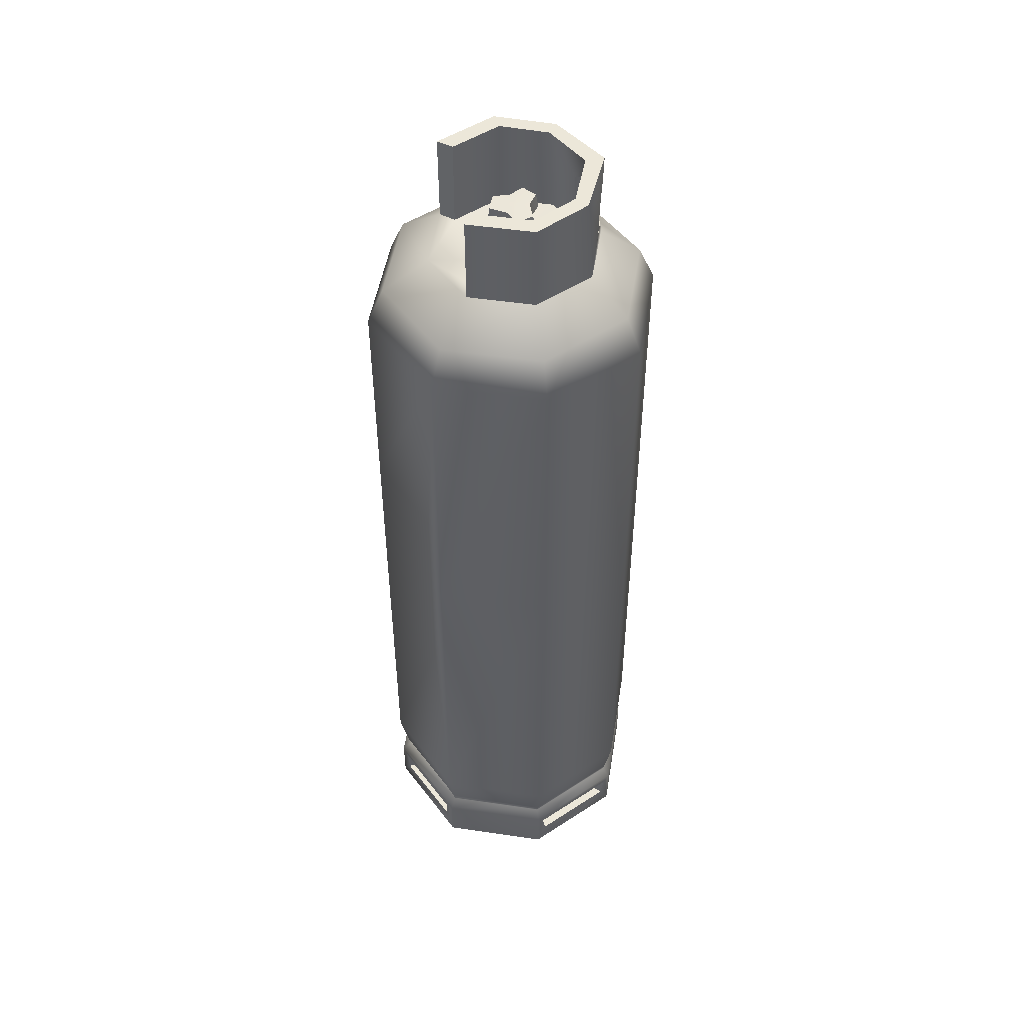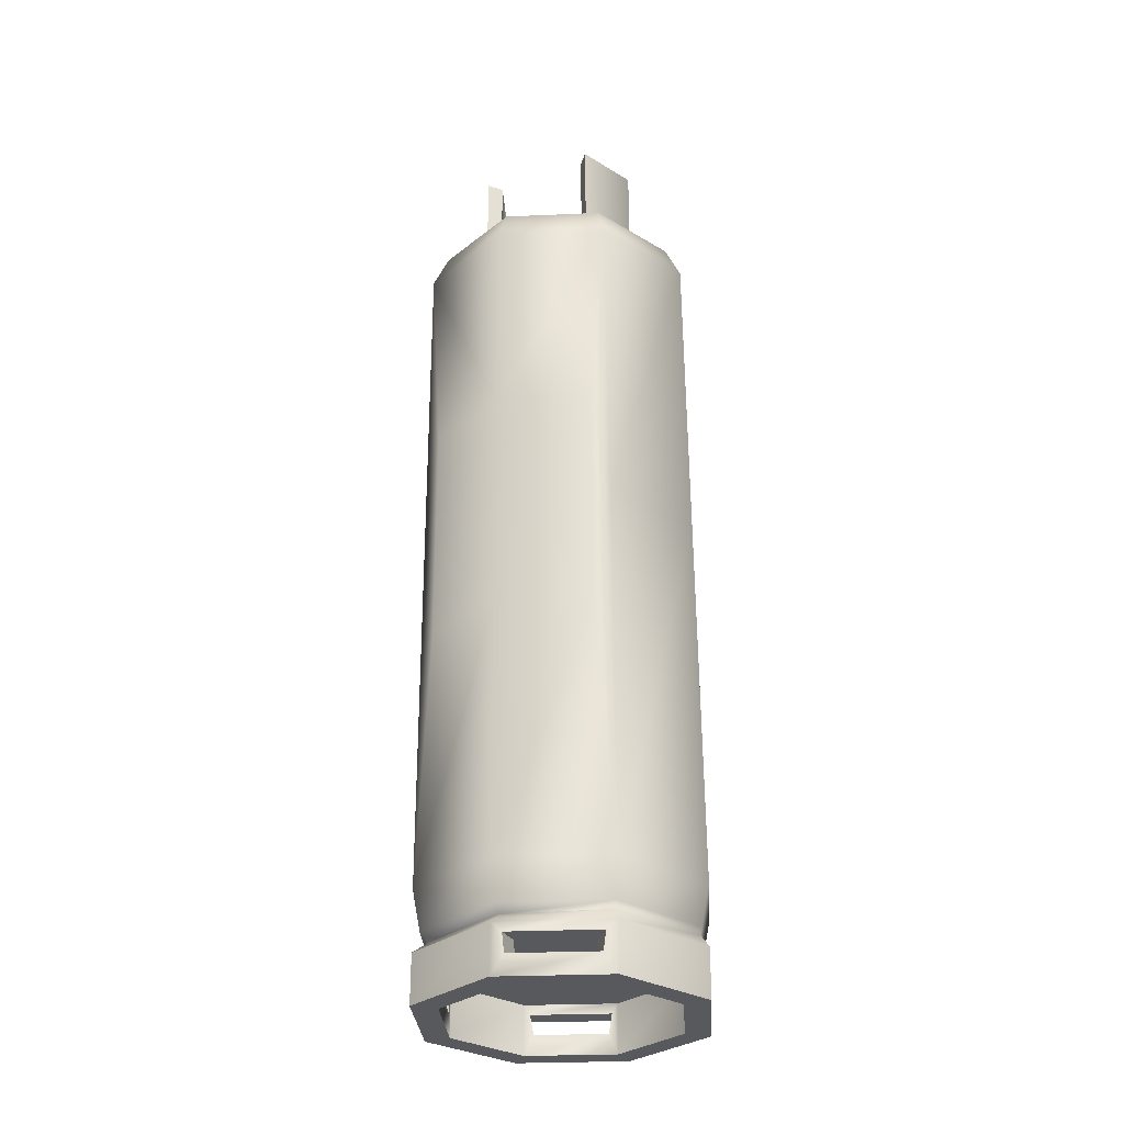
<metadata>
{"format":"obj","ext":"obj","renderer":"f3d","projection":"perspective","resolution":1024,"background":"white","views":[{"elev":49.7,"azim":166.8,"up":"+Y"},{"elev":-29.8,"azim":116.1,"up":"+Y"}]}
</metadata>
<code>
g SM_Prop_Propane_Tall_02
v 0.0002472 0.07673 0.2229
v 0.1601 0.07673 0.1567
v 0.2262 0.07673 -0.00309
v 0.1601 0.07673 -0.1629
v 0.000248 0.07673 -0.2291
v -0.1596 0.07673 -0.1629
v -0.2258 0.07673 -0.00309
v -0.1596 0.07673 0.1567
v -0.005628 1.364 0.1405
v 0.08949 1.364 0.1011
v 0.1282 1.362 0.006016
v 0.08949 1.364 -0.08911
v -0.005628 1.364 -0.1285
v -0.1008 1.364 -0.08911
v -0.1402 1.364 0.006016
v -0.1008 1.364 0.1011
v 0.1408 1.315 -0.1374
v 0.2 1.315 0.005464
v 0.1408 1.315 0.1483
v -0.00201 1.315 0.2074
v -0.1448 1.315 0.1483
v -0.204 1.315 0.005464
v -0.1448 1.315 -0.1374
v -0.00201 1.315 -0.1965
v 0.1525 0.1069 -0.1558
v 0.2156 0.1069 -0.003388
v 0.1525 0.1069 0.1491
v 4.959e-05 0.1069 0.2122
v -0.1524 0.1069 0.1491
v -0.2155 0.1069 -0.003388
v -0.1524 0.1069 -0.1558
v 5.035e-05 0.1069 -0.219
v 0.1616 0.1691 -0.165
v 0.2285 0.1691 -0.003523
v 0.1616 0.1691 0.1579
v 0.0001862 0.1691 0.2248
v -0.1613 0.1691 0.1579
v -0.2281 0.1691 -0.003523
v -0.1613 0.1691 -0.165
v 0.0001862 0.1691 -0.2319
v -0.007208 1.364 0.1155
v 0.07033 1.364 0.08337
v 0.07033 1.364 -0.07171
v -0.007209 1.364 -0.1038
v -0.08475 1.364 -0.07171
v -0.1169 1.364 0.00583
v -0.08475 1.364 0.08337
v -0.005506 1.362 0.03704
v 0.02428 1.361 0.02692
v 0.03289 1.361 0.006134
v 0.02428 1.361 -0.01466
v -0.005295 1.361 -0.02393
v -0.02647 1.358 -0.01837
v -0.03668 1.358 0.006273
v -0.02647 1.358 0.03092
v -0.005042 1.443 0.006261
v -0.005192 1.502 0.1409
v 0.08993 1.502 0.1015
v 0.06968 1.502 0.08413
v -0.007862 1.502 0.1162
v 0.08993 1.502 -0.08873
v -0.005192 1.502 -0.1281
v -0.007862 1.502 -0.1031
v 0.06968 1.502 -0.07096
v -0.09142 1.502 -0.08873
v -0.07651 1.502 -0.07096
v -0.1408 1.502 0.008564
v -0.112 1.502 0.009408
v -0.09142 1.502 0.1015
v -0.07651 1.502 0.08413
v 0.0002472 0 0.2229
v 0.1601 0 0.1567
v 0.2262 0 -0.00309
v 0.1601 0 -0.1629
v 0.000248 0 -0.2291
v -0.1596 0 -0.1629
v -0.2258 0 -0.00309
v -0.1596 0 0.1567
v 0.000248 0 0.1814
v 0.1307 0 0.1273
v 0.1847 0 -0.00309
v 0.1307 0 -0.1335
v 0.0002487 0 -0.1875
v -0.1302 0 -0.1335
v -0.1842 0 -0.00309
v -0.1302 0 0.1273
v 0.000248 0.07728 0.1814
v 0.1307 0.07728 0.1273
v 0.000248 0.07728 -0.00309
v 0.1847 0.07728 -0.00309
v 0.1307 0.07728 -0.1335
v 0.0002487 0.07728 -0.1875
v -0.1302 0.07728 -0.1335
v -0.1842 0.07728 -0.00309
v -0.1302 0.07728 0.1273
v 0.01254 0.06103 0.2148
v 0.1449 0.06103 0.16
v 0.01879 0.03162 0.2118
v 0.138 0.03162 0.1624
v 0.2203 0.06175 -0.01788
v 0.1666 0.06175 -0.1475
v 0.2188 0.03185 -0.0209
v 0.1679 0.03185 -0.1439
v -0.01085 0.06114 -0.2235
v -0.1499 0.06114 -0.166
v -0.01577 0.03085 -0.2211
v -0.1445 0.03085 -0.1678
v -0.2216 0.0622 0.006562
v -0.1636 0.0622 0.1466
v -0.2188 0.03179 0.01227
v -0.1658 0.03179 0.1403
v 0.0165 0.03162 0.1751
v 0.1138 0.03162 0.1348
v 0.01103 0.06116 0.1766
v 0.1191 0.06116 0.1319
v 0.1813 0.03185 -0.01871
v 0.1398 0.03185 -0.1191
v 0.1821 0.06188 -0.01606
v 0.1382 0.06188 -0.1219
v -0.01379 0.03085 -0.1832
v -0.1188 0.03085 -0.1397
v -0.009485 0.06126 -0.1845
v -0.123 0.06126 -0.1375
v -0.1808 0.03179 0.01037
v -0.1376 0.03179 0.1148
v -0.1822 0.06233 0.005374
v -0.1349 0.06233 0.1196
v -0.1222 1.403 -0.03994
v -0.1378 1.384 0.005648
v -0.1391 1.469 0.005398
v -0.1225 1.449 -0.0405
v -0.1222 1.403 0.05119
v -0.1225 1.449 0.05064
v -0.1067 1.403 -0.03069
v -0.1141 1.384 0.00535
v -0.1069 1.448 -0.0318
v -0.1152 1.469 0.007149
v -0.1067 1.403 0.0415
v -0.1071 1.449 0.04175
v -0.02594 1.372 0.02695
v -0.03456 1.372 0.006162
v -0.02594 1.372 -0.01463
v -0.005151 1.372 -0.02324
v 0.02427 1.372 -0.01463
v 0.03288 1.372 0.006162
v 0.02427 1.372 0.02695
v -0.005151 1.372 0.03557
v -0.01311 1.373 0.01549
v -0.01695 1.373 0.006218
v -0.01384 1.419 0.01565
v -0.01768 1.419 0.006382
v -0.01311 1.373 -0.003052
v -0.01384 1.419 -0.002889
v -0.003838 1.373 -0.006892
v -0.004574 1.419 -0.006729
v 0.005433 1.373 -0.003052
v 0.005223 1.419 -0.002892
v 0.009272 1.373 0.006218
v 0.009061 1.419 0.006378
v 0.005433 1.373 0.01549
v 0.005223 1.419 0.01565
v -0.003838 1.373 0.01933
v -0.004574 1.419 0.01949
v -0.02721 1.442 0.002239
v -0.04164 1.442 0.02218
v -0.02955 1.418 0.001175
v -0.04552 1.418 0.02262
v -0.02603 1.442 -0.02496
v -0.02845 1.418 -0.02844
v -0.000737 1.442 -0.03147
v -0.000927 1.418 -0.03552
v 0.009982 1.442 -0.008402
v 0.01077 1.418 -0.01021
v 0.03258 1.442 0.007265
v 0.03547 1.418 0.006792
v 0.02158 1.442 0.03297
v 0.0235 1.418 0.03476
v -0.003736 1.442 0.03048
v -0.004052 1.418 0.03198
v -0.02599 1.442 0.04223
v -0.02826 1.418 0.04501
v 0.1587 1.258 0.1654
v -0.001683 1.258 0.2319
v -0.1621 1.258 0.1654
v -0.2285 1.258 0.00502
v -0.1621 1.258 -0.1554
v -0.001682 1.258 -0.2218
v 0.1587 1.258 -0.1554
v 0.2252 1.258 0.00502
v -0.1507 0.09453 -0.154
v 0.0002731 0.09453 -0.2165
v 0.1512 0.09453 -0.154
v 0.2009 0.09448 -0.003313
v 0.142 0.09448 0.1389
v 0.0002731 0.09453 0.2104
v -0.1507 0.09453 0.1478
v -0.2132 0.09453 -0.003089
v -0.1617 0.7564 0.162
v -0.0008217 0.7564 0.2286
v 0.1601 0.7564 0.162
v 0.2262 0.9264 0.002416
v 0.1601 0.7564 -0.1598
v -0.0008217 0.7564 -0.2264
v -0.1617 0.7564 -0.1598
v -0.2283 0.7564 0.001083
v 0.2274 0.5712 -0.0008026
v 0.1688 0.9264 0.1385
v 0.17 0.5712 0.1355
v 0.1725 0.5712 -0.1381
v 0.1713 0.9264 -0.1347
v 0.1691 0.855 0.1378
v 0.2265 0.855 0.001636
v 0.1716 0.855 -0.1355
v 0.000248 0.07673 -0.2291
v 0.0002731 0.09453 -0.2165
v 0.000248 0.07728 -0.00309
v 0.1307 0.07728 0.1273
v 0.1307 0.07728 -0.1335
v -0.005628 1.364 -0.1285
v -0.00201 1.315 -0.1965
v 0.1282 1.362 0.006016
v 0.08949 1.364 -0.08911
v -0.005506 1.362 0.03704
v 0.02428 1.361 0.02692
v 0.03289 1.361 0.006134
v 0.02428 1.361 -0.01466
v 0.02428 1.361 -0.01466
v 0.02427 1.372 -0.01463
v -0.005295 1.361 -0.02393
v -0.02647 1.358 -0.01837
v -0.03668 1.358 0.006273
v -0.02647 1.358 0.03092
v -0.005628 1.364 0.1405
v -0.005192 1.502 0.1409
v 0.08993 1.502 0.1015
v 0.08949 1.364 0.1011
v 0.08949 1.364 0.1011
v 0.08993 1.502 0.1015
v 0.06968 1.502 0.08413
v 0.07033 1.364 0.08337
v 0.07033 1.364 0.08337
v 0.06968 1.502 0.08413
v -0.007862 1.502 0.1162
v -0.007208 1.364 0.1155
v 0.08949 1.364 -0.08911
v 0.08993 1.502 -0.08873
v -0.005192 1.502 -0.1281
v -0.005628 1.364 -0.1285
v -0.007209 1.364 -0.1038
v -0.007862 1.502 -0.1031
v 0.06968 1.502 -0.07096
v 0.07033 1.364 -0.07171
v 0.07033 1.364 -0.07171
v 0.06968 1.502 -0.07096
v 0.08993 1.502 -0.08873
v 0.08949 1.364 -0.08911
v -0.09142 1.502 -0.08873
v -0.1008 1.364 -0.08911
v -0.08475 1.364 -0.07171
v -0.07651 1.502 -0.07096
v -0.09142 1.502 0.1015
v -0.07651 1.502 0.08413
v -0.08475 1.364 0.08337
v 0.2262 0.07673 -0.00309
v 0.1601 0.07673 0.1567
v 0.000248 0.07673 -0.2291
v 0.1601 0.07673 -0.1629
v -0.1596 0.07673 -0.1629
v 0.1601 0 0.1567
v 0.0002472 0 0.2229
v 0.2262 0 -0.00309
v 0.1601 0 -0.1629
v 0.000248 0 -0.2291
v -0.1596 0 -0.1629
v -0.2258 0 -0.00309
v -0.1596 0 0.1567
v 0.1847 0 -0.00309
v 0.1847 0.07728 -0.00309
v 0.1307 0.07728 0.1273
v 0.1307 0 0.1273
v 0.0002487 0 -0.1875
v 0.0002487 0.07728 -0.1875
v 0.1307 0.07728 -0.1335
v 0.1307 0 -0.1335
v -0.1842 0 -0.00309
v -0.1842 0.07728 -0.00309
v -0.1302 0.07728 -0.1335
v -0.1302 0 -0.1335
v 0.000248 0 0.1814
v 0.000248 0.07728 0.1814
v -0.1302 0.07728 0.1273
v -0.1302 0 0.1273
v 0.1601 0.07673 0.1567
v 0.0002472 0.07673 0.2229
v 0.0002472 0 0.2229
v 0.1601 0 0.1567
v -0.1499 0.06114 -0.166
v -0.123 0.06126 -0.1375
v -0.009485 0.06126 -0.1845
v -0.01085 0.06114 -0.2235
v -0.01085 0.06114 -0.2235
v -0.009485 0.06126 -0.1845
v -0.01379 0.03085 -0.1832
v -0.01577 0.03085 -0.2211
v -0.01577 0.03085 -0.2211
v -0.01379 0.03085 -0.1832
v -0.1188 0.03085 -0.1397
v -0.1445 0.03085 -0.1678
v -0.1445 0.03085 -0.1678
v -0.1188 0.03085 -0.1397
v -0.123 0.06126 -0.1375
v -0.1499 0.06114 -0.166
v -0.1636 0.0622 0.1466
v -0.1349 0.06233 0.1196
v -0.1822 0.06233 0.005374
v -0.2216 0.0622 0.006562
v -0.2216 0.0622 0.006562
v -0.1822 0.06233 0.005374
v -0.1808 0.03179 0.01037
v -0.2188 0.03179 0.01227
v -0.2188 0.03179 0.01227
v -0.1808 0.03179 0.01037
v -0.1376 0.03179 0.1148
v -0.1658 0.03179 0.1403
v -0.1658 0.03179 0.1403
v -0.1376 0.03179 0.1148
v -0.1349 0.06233 0.1196
v -0.1636 0.0622 0.1466
v 0.1666 0.06175 -0.1475
v 0.1382 0.06188 -0.1219
v 0.1821 0.06188 -0.01606
v 0.2203 0.06175 -0.01788
v 0.1679 0.03185 -0.1439
v 0.1398 0.03185 -0.1191
v 0.1382 0.06188 -0.1219
v 0.1666 0.06175 -0.1475
v 0.01103 0.06116 0.1766
v 0.01254 0.06103 0.2148
v 0.1449 0.06103 0.16
v 0.1191 0.06116 0.1319
v 0.0165 0.03162 0.1751
v 0.01879 0.03162 0.2118
v 0.01254 0.06103 0.2148
v 0.01103 0.06116 0.1766
v 0.1138 0.03162 0.1348
v 0.138 0.03162 0.1624
v 0.01879 0.03162 0.2118
v 0.0165 0.03162 0.1751
v 0.138 0.03162 0.1624
v 0.1138 0.03162 0.1348
v 0.1191 0.06116 0.1319
v 0.1449 0.06103 0.16
v 0.2203 0.06175 -0.01788
v 0.1821 0.06188 -0.01606
v 0.1813 0.03185 -0.01871
v 0.2188 0.03185 -0.0209
v 0.2188 0.03185 -0.0209
v 0.1813 0.03185 -0.01871
v 0.1398 0.03185 -0.1191
v 0.1679 0.03185 -0.1439
v -0.1408 1.502 0.008564
v -0.09142 1.502 -0.08873
v -0.1225 1.449 -0.0405
v -0.1222 1.403 -0.03994
v -0.1008 1.364 -0.08911
v -0.1391 1.469 0.005398
v -0.1408 1.502 0.008564
v -0.1222 1.403 -0.03994
v -0.1378 1.384 0.005648
v -0.1391 1.469 0.005398
v -0.1225 1.449 -0.0405
v -0.1225 1.449 -0.0405
v -0.1069 1.448 -0.0318
v -0.1067 1.403 -0.03069
v -0.1222 1.403 -0.03994
v -0.1378 1.384 0.005648
v -0.1141 1.384 0.00535
v -0.1222 1.403 0.05119
v -0.1222 1.403 0.05119
v -0.1067 1.403 0.0415
v -0.1225 1.449 0.05064
v -0.1225 1.449 0.05064
v -0.1071 1.449 0.04175
v -0.1071 1.449 0.04175
v -0.07651 1.502 0.08413
v -0.112 1.502 0.009408
v -0.1152 1.469 0.007149
v -0.1069 1.448 -0.0318
v -0.1152 1.469 0.007149
v -0.112 1.502 0.009408
v -0.1141 1.384 0.00535
v -0.1169 1.364 0.00583
v -0.1067 1.403 0.0415
v -0.1067 1.403 -0.03069
v -0.1071 1.449 0.04175
v -0.07651 1.502 -0.07096
v -0.08475 1.364 -0.07171
v -0.1067 1.403 -0.03069
v -0.03456 1.372 0.006162
v -0.01695 1.373 0.006218
v -0.01311 1.373 0.01549
v -0.02594 1.372 0.02695
v -0.02594 1.372 -0.01463
v -0.01311 1.373 -0.003052
v -0.005151 1.372 -0.02324
v -0.003838 1.373 -0.006892
v -0.02603 1.442 -0.02496
v -0.02845 1.418 -0.02844
v 0.02427 1.372 -0.01463
v 0.005433 1.373 -0.003052
v -0.000737 1.442 -0.03147
v -0.000927 1.418 -0.03552
v 0.03288 1.372 0.006162
v 0.02427 1.372 0.02695
v 0.005433 1.373 0.01549
v 0.03258 1.442 0.007265
v 0.03547 1.418 0.006792
v -0.005151 1.372 0.03557
v -0.003838 1.373 0.01933
v 0.02158 1.442 0.03297
v 0.0235 1.418 0.03476
v -0.04164 1.442 0.02218
v -0.02721 1.442 0.002239
v -0.01768 1.419 0.006382
v -0.02955 1.418 0.001175
v -0.04552 1.418 0.02262
v -0.01384 1.419 0.01565
v -0.02603 1.442 -0.02496
v -0.01384 1.419 -0.002889
v -0.02845 1.418 -0.02844
v -0.000737 1.442 -0.03147
v -0.004574 1.419 -0.006729
v -0.000927 1.418 -0.03552
v 0.009982 1.442 -0.008402
v 0.005223 1.419 -0.002892
v 0.01077 1.418 -0.01021
v 0.03258 1.442 0.007265
v 0.03547 1.418 0.006792
v 0.02158 1.442 0.03297
v 0.005223 1.419 0.01565
v 0.0235 1.418 0.03476
v -0.003736 1.442 0.03048
v -0.004574 1.419 0.01949
v -0.004052 1.418 0.03198
v -0.02599 1.442 0.04223
v -0.02826 1.418 0.04501
v -0.02826 1.418 0.04501
v -0.04552 1.418 0.02262
v -0.04164 1.442 0.02218
v -0.02599 1.442 0.04223
v -0.005042 1.443 0.006261
v -0.003736 1.442 0.03048
v -0.02599 1.442 0.04223
v 0.009061 1.419 0.006378
v 0.009272 1.373 0.006218
v -0.00201 1.315 0.2074
v 0.1408 1.315 0.1483
v -0.1448 1.315 0.1483
v -0.204 1.315 0.005464
v -0.1448 1.315 -0.1374
v -0.00201 1.315 -0.1965
v 0.1408 1.315 -0.1374
v 0.2 1.315 0.005464
v 0.2009 0.09448 -0.003313
v 0.142 0.09448 0.1389
v 0.1688 0.9264 0.1385
v 0.2262 0.9264 0.002416
v 0.1713 0.9264 -0.1347
v -0.1613 0.1691 0.1579
v 0.0001862 0.1691 0.2248
v 0.1616 0.1691 0.1579
v 0.2285 0.1691 -0.003523
v 0.1616 0.1691 -0.165
v 0.0001862 0.1691 -0.2319
v 0.0001862 0.1691 -0.2319
v -0.0008217 0.7564 -0.2264
v -0.1613 0.1691 -0.165
v -0.2281 0.1691 -0.003523
v 0.1691 0.855 0.1378
v 0.1716 0.855 -0.1355
v 0.1716 0.855 -0.1355
v 0.1725 0.5712 -0.1381
v 0.2274 0.5712 -0.0008026
v 0.2265 0.855 0.001636
v 0.17 0.5712 0.1355
v 0.1691 0.855 0.1378
g SM_Prop_Propane_Tall_02_0
f 453 452 451
f 5 191 4
f 191 192 4
f 4 192 3
f 192 193 3
f 3 193 2
f 193 194 2
f 2 194 1
f 194 195 1
f 191 32 192
f 32 25 192
f 192 25 464
f 31 32 191
f 190 31 191
f 25 26 464
f 464 26 465
f 465 27 195
f 26 27 465
f 32 40 25
f 40 33 25
f 25 33 26
f 39 40 32
f 31 39 32
f 33 34 26
f 26 34 27
f 38 39 31
f 34 35 27
f 30 38 31
f 30 31 190
f 37 38 30
f 27 35 28
f 35 36 28
f 27 28 195
f 36 37 29
f 29 37 30
f 28 36 29
f 195 28 196
f 28 29 196
f 29 30 197
f 197 30 190
f 196 29 197
f 196 197 7
f 195 196 8
f 8 196 7
f 1 195 8
f 197 190 6
f 7 197 6
f 6 190 214
f 190 215 214
f 8 78 1
f 78 71 1
f 8 109 78
f 109 111 78
f 108 109 8
f 7 108 8
f 78 111 77
f 111 110 77
f 110 108 7
f 77 110 7
f 76 77 7
f 268 76 7
f 268 105 76
f 105 107 76
f 104 105 268
f 76 107 75
f 266 104 268
f 107 106 75
f 106 104 266
f 75 106 266
f 74 75 266
f 267 74 266
f 267 101 74
f 101 103 74
f 100 101 267
f 74 103 73
f 264 100 267
f 103 102 73
f 102 100 264
f 73 102 264
f 72 73 264
f 265 72 264
f 87 89 88
f 95 89 87
f 94 89 95
f 93 89 94
f 92 89 93
f 218 89 92
f 217 216 90
f 90 216 91
f 14 13 24
f 23 14 24
f 15 14 23
f 22 15 23
f 16 15 22
f 21 16 22
f 9 16 21
f 20 9 21
f 10 9 20
f 19 10 20
f 11 10 19
f 18 11 19
f 12 11 18
f 17 12 18
f 219 12 17
f 220 219 17
f 16 132 15
f 132 129 15
f 15 129 258
f 129 128 258
f 133 132 16
f 261 133 16
f 366 133 261
f 367 366 261
f 234 261 16
f 233 234 16
f 235 234 233
f 236 235 233
f 258 257 248
f 257 247 248
f 248 247 245
f 247 246 245
f 257 131 361
f 131 130 361
f 58 59 57
f 59 60 57
f 57 60 69
f 60 70 69
f 69 70 67
f 70 68 67
f 67 68 65
f 68 66 65
f 65 66 62
f 66 63 62
f 62 63 61
f 63 64 61
f 222 43 221
f 43 51 221
f 52 51 43
f 44 52 43
f 53 52 44
f 45 53 44
f 54 53 45
f 46 54 45
f 55 54 46
f 47 55 46
f 48 55 47
f 41 48 47
f 49 48 41
f 42 49 41
f 221 42 10
f 51 50 221
f 50 49 42
f 221 50 42
f 226 144 225
f 144 145 225
f 225 145 224
f 145 146 224
f 224 146 223
f 146 147 223
f 223 147 232
f 147 140 232
f 232 140 231
f 140 141 231
f 231 141 230
f 141 142 230
f 230 142 229
f 142 143 229
f 229 143 227
f 143 228 227
f 239 238 237
f 240 239 237
f 243 242 241
f 244 243 241
f 262 243 244
f 263 262 244
f 262 263 393
f 395 262 393
f 393 263 391
f 263 392 391
f 391 392 394
f 392 259 394
f 250 260 259
f 249 250 259
f 251 250 249
f 252 251 249
f 390 389 260
f 389 388 260
f 397 396 388
f 398 397 388
f 255 254 253
f 256 255 253
f 299 298 297
f 300 299 297
f 303 302 301
f 304 303 301
f 307 306 305
f 308 307 305
f 311 310 309
f 312 311 309
f 315 314 313
f 316 315 313
f 319 318 317
f 320 319 317
f 323 322 321
f 324 323 321
f 327 326 325
f 328 327 325
f 331 330 329
f 332 331 329
f 335 334 333
f 336 335 333
f 339 338 337
f 340 339 337
f 343 342 341
f 344 343 341
f 347 346 345
f 348 347 345
f 351 350 349
f 352 351 349
f 355 354 353
f 356 355 353
f 359 358 357
f 360 359 357
f 364 363 362
f 365 364 362
f 135 134 368
f 369 135 368
f 371 136 370
f 136 137 370
f 370 137 382
f 137 383 382
f 374 373 372
f 375 374 372
f 138 377 376
f 378 138 376
f 139 380 379
f 381 139 379
f 386 385 384
f 387 386 384
f 166 167 165
f 164 166 165
f 169 166 164
f 168 169 164
f 171 408 407
f 170 171 407
f 173 412 411
f 172 173 411
f 175 173 172
f 174 175 172
f 177 417 416
f 176 177 416
f 179 421 420
f 178 179 420
f 181 179 178
f 180 181 178
f 442 439 56
f 439 437 56
f 437 434 56
f 434 431 56
f 431 428 56
f 428 423 56
f 423 422 56
f 56 422 445
f 449 448 447
f 450 449 447
f 211 212 466
f 212 467 466
f 468 467 212
f 213 468 212
f 474 203 473
f 203 202 473
f 473 202 209
f 473 209 472
f 209 206 472
f 480 209 202
f 472 206 471
f 206 208 471
f 480 202 210
f 208 200 471
f 208 479 200
f 471 200 470
f 479 207 200
f 207 182 200
f 207 201 182
f 200 199 470
f 200 182 199
f 470 199 469
f 210 188 201
f 210 202 188
f 199 198 469
f 469 198 478
f 201 189 182
f 188 189 201
f 187 188 202
f 203 187 202
f 182 183 199
f 199 183 198
f 198 205 478
f 478 205 477
f 186 187 203
f 204 186 203
f 205 204 477
f 477 204 475
f 204 476 475
f 198 184 205
f 183 184 198
f 205 185 204
f 185 186 204
f 184 185 205
f 182 457 183
f 457 456 183
f 183 456 184
f 463 457 182
f 456 458 184
f 184 458 185
f 189 463 182
f 458 459 185
f 185 459 186
f 462 463 189
f 459 460 186
f 188 462 189
f 186 460 187
f 461 462 188
f 460 461 187
f 187 461 188
f 483 482 481
f 484 483 481
f 483 484 485
f 484 486 485
f 148 150 149
f 148 162 150
f 150 151 149
f 162 163 150
f 149 151 152
f 161 163 162
f 151 153 152
f 160 161 162
f 152 153 154
f 153 155 154
f 454 161 160
f 455 454 160
f 154 155 156
f 455 156 454
f 155 157 156
f 156 157 454
f 444 446 427
f 446 426 427
f 443 444 427
f 427 426 424
f 441 444 443
f 426 425 424
f 440 441 443
f 424 425 429
f 438 441 440
f 425 430 429
f 159 438 440
f 429 430 432
f 436 438 159
f 430 433 432
f 435 436 159
f 432 433 435
f 433 436 435
f 79 80 269
f 270 79 269
f 269 80 271
f 86 79 270
f 80 81 271
f 276 86 270
f 271 81 272
f 85 86 276
f 81 82 272
f 275 85 276
f 272 82 273
f 84 85 275
f 82 83 273
f 274 84 275
f 273 83 274
f 83 84 274
f 96 97 293
f 294 96 293
f 293 97 296
f 98 96 294
f 97 99 296
f 295 98 294
f 296 99 295
f 99 98 295
f 112 113 280
f 289 112 280
f 114 112 289
f 280 113 279
f 113 115 279
f 280 279 277
f 115 114 290
f 279 115 290
f 290 114 289
f 291 290 289
f 279 278 277
f 292 291 289
f 278 118 277
f 118 116 277
f 119 118 278
f 277 116 284
f 283 119 278
f 116 117 284
f 117 119 283
f 284 117 283
f 284 283 281
f 283 282 281
f 292 125 291
f 125 127 291
f 124 125 292
f 291 127 286
f 285 124 292
f 127 126 286
f 126 124 285
f 286 126 285
f 287 286 285
f 288 287 285
f 281 120 288
f 120 121 288
f 288 121 287
f 122 120 281
f 282 122 281
f 121 123 287
f 123 122 282
f 287 123 282
f 410 158 413
f 409 410 413
f 413 158 414
f 406 410 409
f 158 415 414
f 405 406 409
f 414 415 418
f 404 406 405
f 415 419 418
f 403 404 405
f 418 419 402
f 400 404 403
f 419 401 402
f 399 400 403
f 402 401 399
f 401 400 399

</code>
